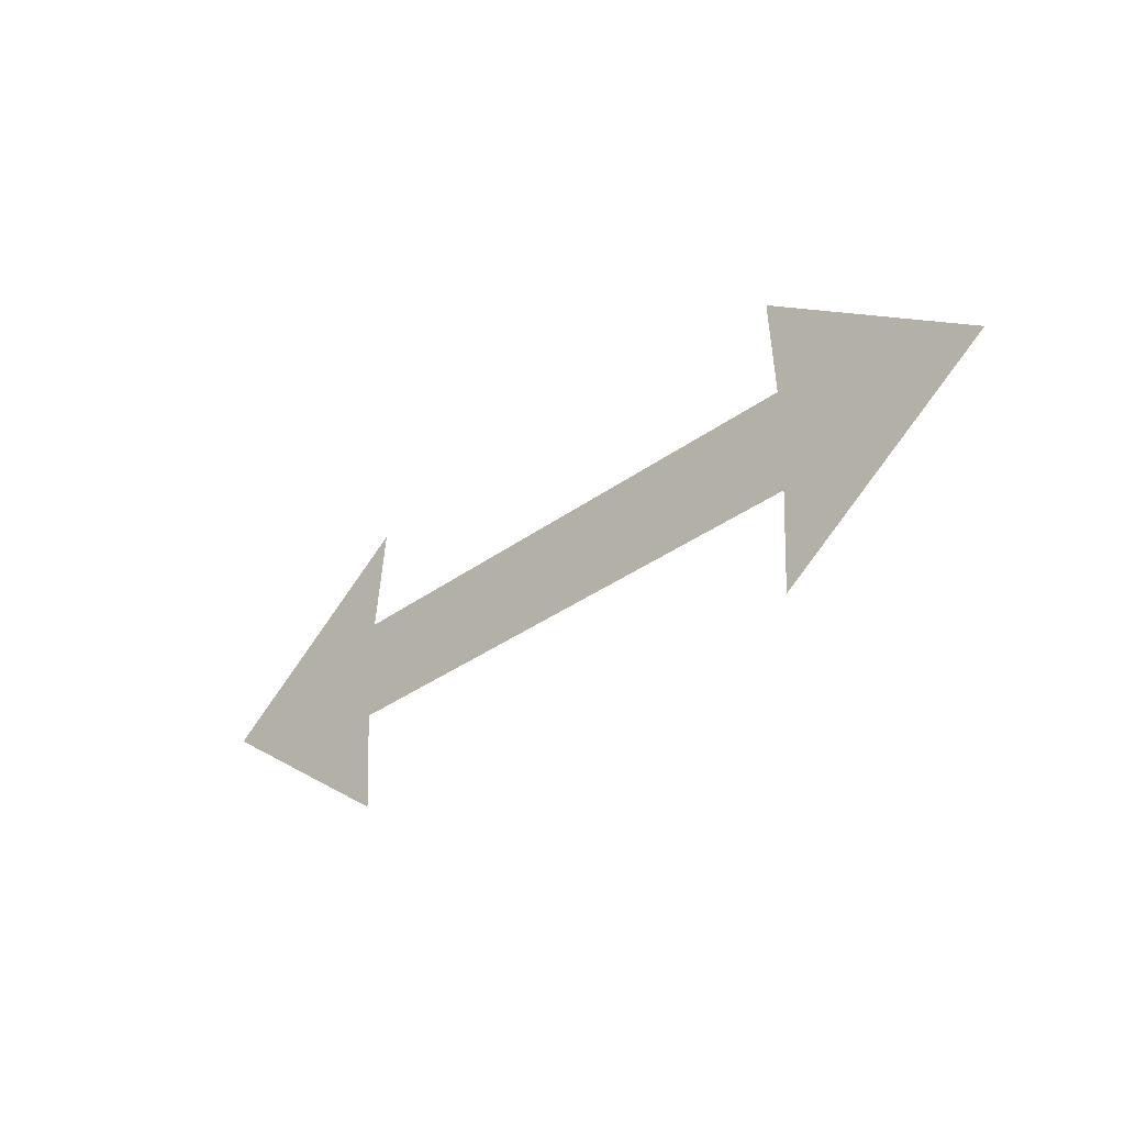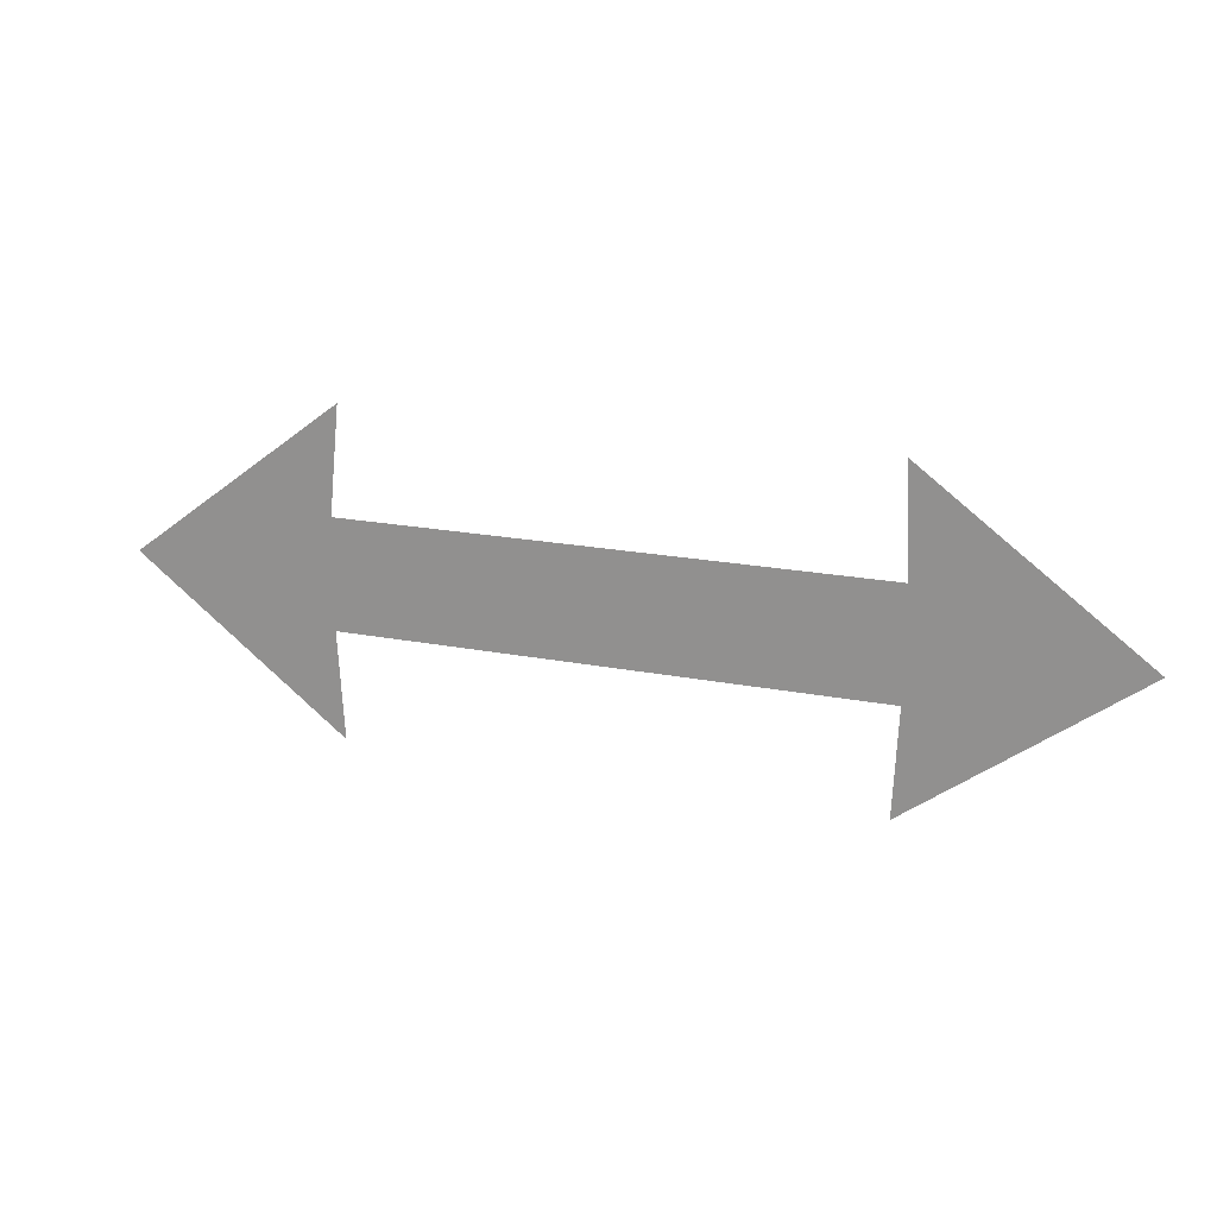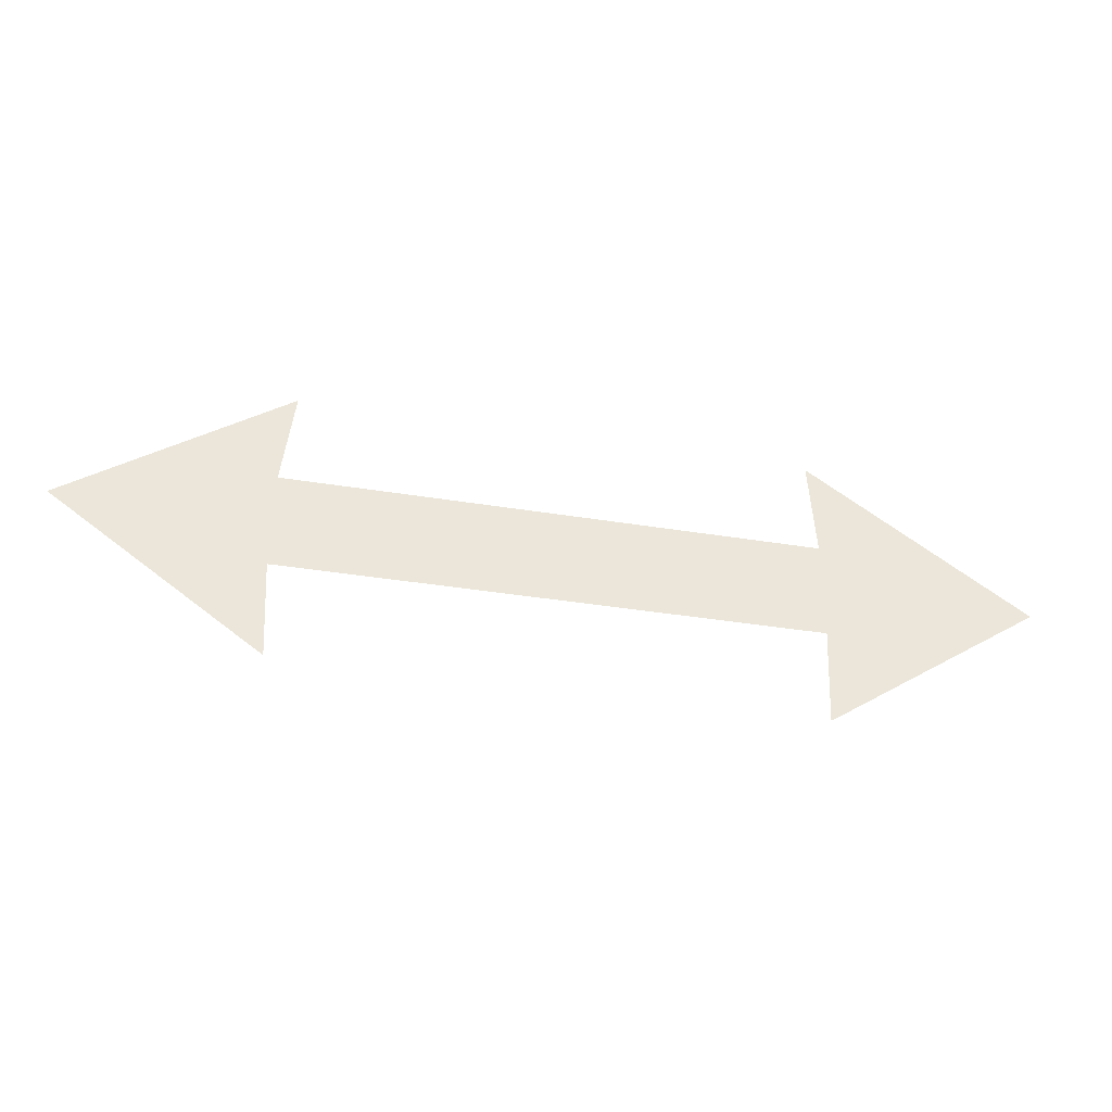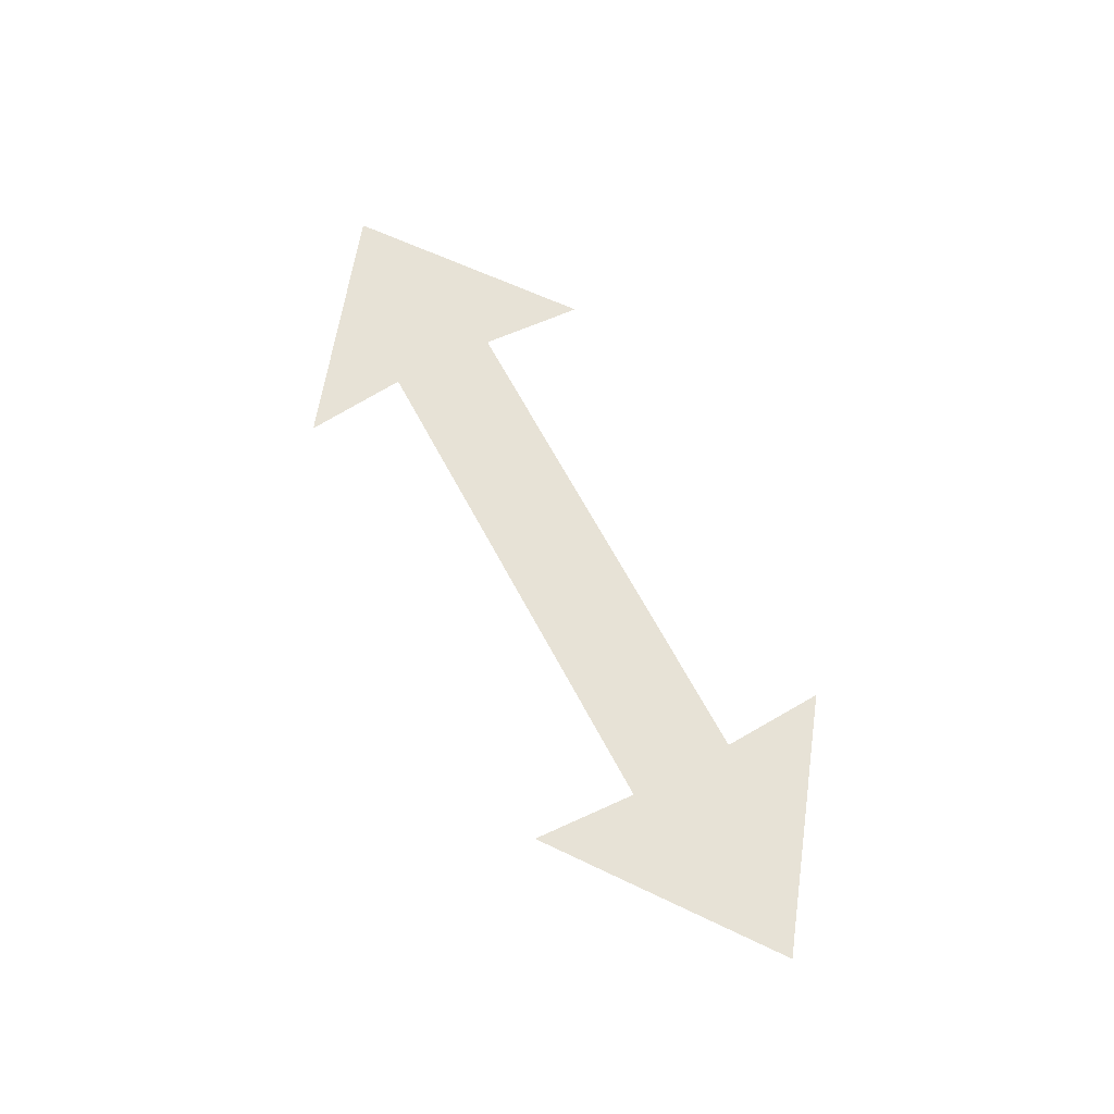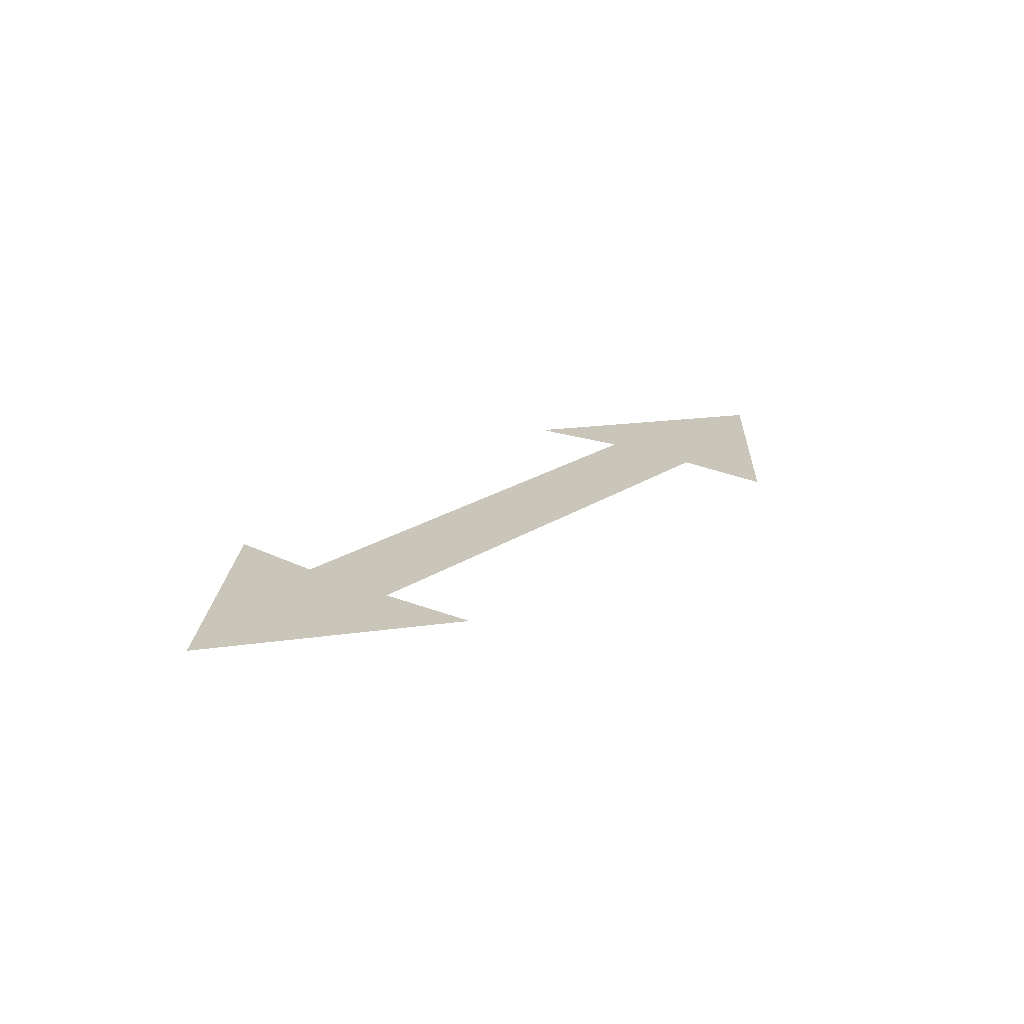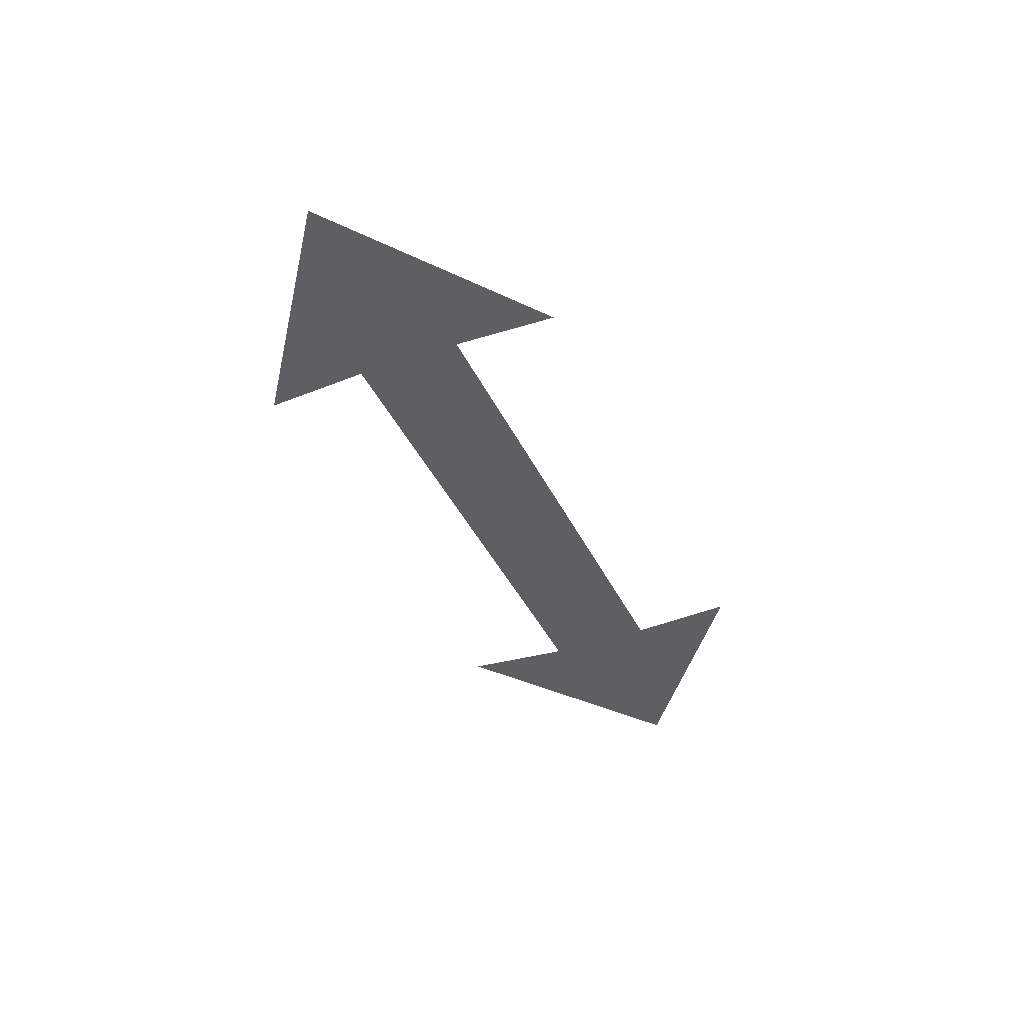
<metadata>
{"format":"obj","ext":"obj","renderer":"f3d","projection":"perspective","resolution":1024,"background":"white","views":[{"elev":-35.3,"azim":-135.9,"up":"+Y"},{"elev":18.4,"azim":-158.5,"up":"+Y"},{"elev":-41.3,"azim":169.0,"up":"+Y"},{"elev":63.7,"azim":-117.7,"up":"+Z"},{"elev":20.6,"azim":-50.5,"up":"+Z"},{"elev":-40.4,"azim":-66.3,"up":"+Z"}]}
</metadata>
<code>
o HINT_ARROW_Plane.010
v -0.4846 0.3021 -0.01131
v -0.4813 -0.2987 -0.01132
v 0.5119 -0.1033 -0.01132
v 0.5119 0.1022 -0.01131
v -0.8928 -3e-06 -0.01131
v -0.4913 -0.1018 -0.01132
v -0.4942 0.102 -0.01131
v 0.9012 -0.000554 -0.01131
v 0.492 0.3024 -0.01131
v 0.4997 -0.3024 -0.01132
f 8 3 10
f 1 5 7
f 5 2 6
f 7 5 6
f 9 4 8
f 8 4 3
f 4 7 3
f 7 6 3

</code>
